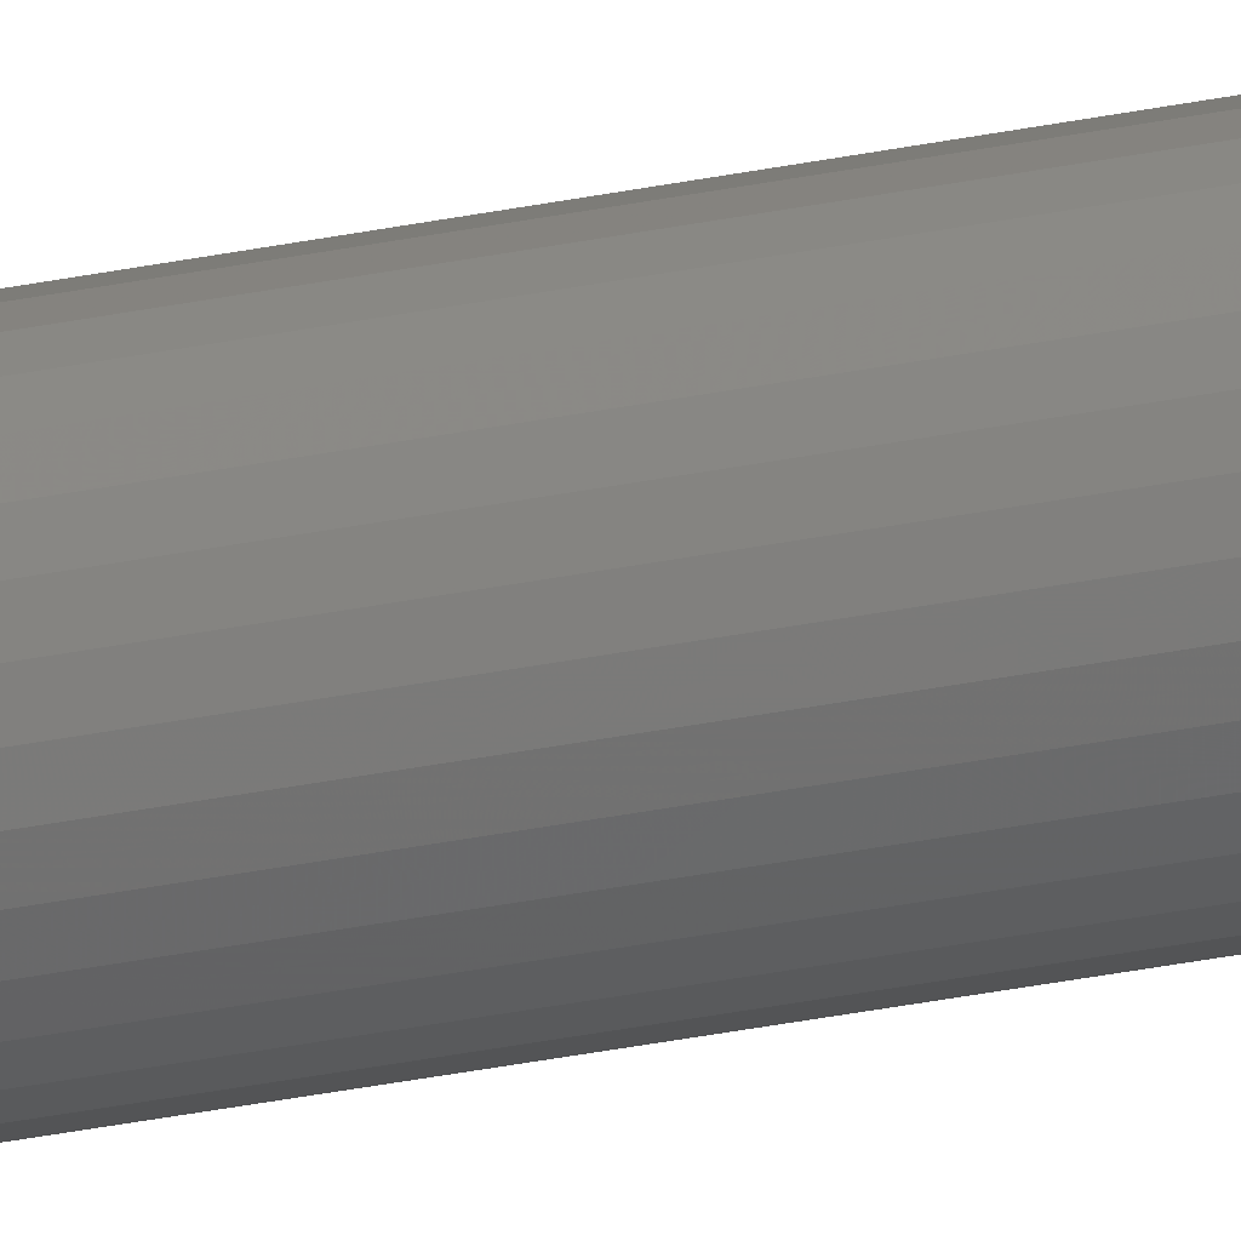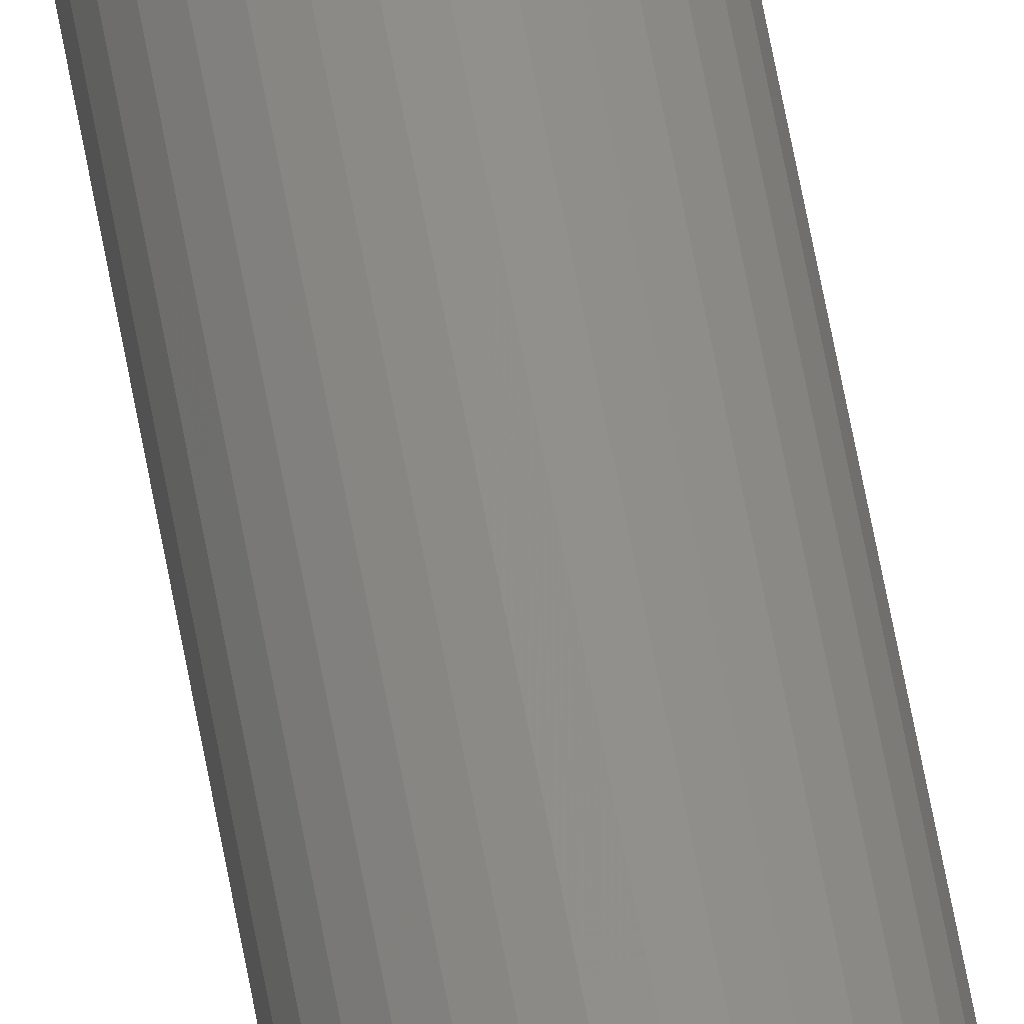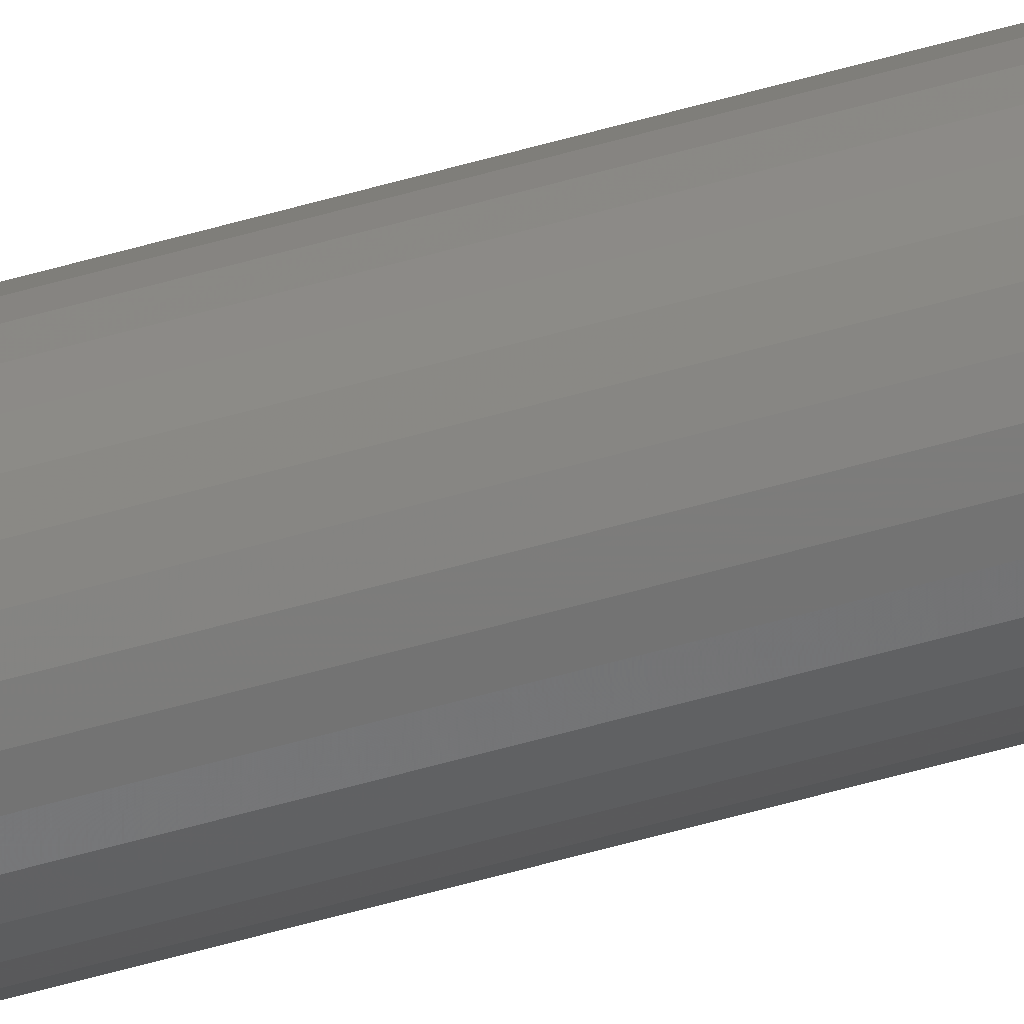
<metadata>
{"format":"stl","ext":"stl","renderer":"f3d","projection":"perspective","resolution":1024,"background":"white","views":[{"elev":-28.3,"azim":108.0,"up":"+Y"},{"elev":53.3,"azim":-9.3,"up":"+Y"},{"elev":-60.2,"azim":-73.8,"up":"+Y"}]}
</metadata>
<code>
# stl→obj: 302 verts, 600 faces
v 0.0002467 -1.391e-18 0.75
v -0.0001523 0.001748 0.75
v -0.007812 -3.49e-18 0.75
v -0.007413 -0.001748 0.75
v -0.0001523 -0.001748 0.75
v -0.007413 0.001748 0.75
v -0.00127 0.00315 0.75
v -0.002886 0.003929 0.75
v -0.00468 0.003929 0.75
v -0.006295 0.00315 0.75
v -0.006295 -0.00315 0.75
v -0.00468 -0.003929 0.75
v -0.002886 -0.003929 0.75
v -0.00127 -0.00315 0.75
v 0.008059 0 0
v 0.008059 -1.342e-17 0.7422
v 0.007832 -0.00231 0
v 0.007832 -0.00231 0.7422
v 0.007158 -0.004532 0
v 0.007158 -0.004532 0.7422
v 0.006063 -0.006579 0
v 0.006063 -0.006579 0.7422
v 0.004591 -0.008374 0
v 0.004591 -0.008374 0.7422
v 0.002796 -0.009846 0
v 0.002796 -0.009846 0.7422
v 0.0007489 -0.01094 0
v 0.0007489 -0.01094 0.7422
v -0.001473 -0.01161 0
v -0.001473 -0.01161 0.7422
v -0.003783 -0.01184 0
v -0.003783 -0.01184 0.7422
v -0.006093 -0.01161 0
v -0.006093 -0.01161 0.7422
v -0.008315 -0.01094 0
v -0.008315 -0.01094 0.7422
v -0.01036 -0.009846 0
v -0.01036 -0.009846 0.7422
v -0.01216 -0.008374 0
v -0.01216 -0.008374 0.7422
v -0.01363 -0.006579 0
v -0.01363 -0.006579 0.7422
v -0.01472 -0.004532 0
v -0.01472 -0.004532 0.7422
v -0.0154 -0.00231 0
v -0.0154 -0.00231 0.7422
v -0.01562 1.45e-18 0
v -0.01562 1.45e-18 0.7422
v -0.0154 0.00231 0
v -0.0154 0.00231 0.7422
v -0.01472 0.004532 0
v -0.01472 0.004532 0.7422
v -0.01363 0.006579 0
v -0.01363 0.006579 0.7422
v -0.01216 0.008374 0
v -0.01216 0.008374 0.7422
v -0.01036 0.009846 0
v -0.01036 0.009846 0.7422
v -0.008315 0.01094 0
v -0.008315 0.01094 0.7422
v -0.006093 0.01161 0
v -0.006093 0.01161 0.7422
v -0.003783 0.01184 0
v -0.003783 0.01184 0.7422
v -0.001473 0.01161 0
v -0.001473 0.01161 0.7422
v 0.0007489 0.01094 0
v 0.0007489 0.01094 0.7422
v 0.002796 0.009846 0
v 0.002796 0.009846 0.7422
v 0.004591 0.008374 0
v 0.004591 0.008374 0.7422
v 0.006063 0.006579 0
v 0.006063 0.006579 0.7422
v 0.007158 0.004532 0
v 0.007158 0.004532 0.7422
v 0.007832 0.00231 0
v 0.007832 0.00231 0.7422
v -0.00923 0.001083 0.7498
v 0.001664 0.001083 0.7498
v 0.0008349 0.003085 0.7498
v -0.001658 0.005131 0.7498
v -0.003783 0.005554 0.7498
v -0.005908 0.005131 0.7498
v -0.00771 0.003927 0.7498
v -0.01525 0.002281 0.7437
v -0.01547 8.674e-19 0.7437
v -0.01481 0.002194 0.7452
v -0.01503 1.735e-18 0.7452
v -0.01411 0.002053 0.7465
v -0.01431 8.674e-19 0.7465
v -0.01315 0.001864 0.7477
v -0.01334 8.674e-19 0.7477
v -0.01199 0.001633 0.7487
v -0.01215 1.301e-18 0.7487
v -0.01067 0.001369 0.7494
v -0.0108 8.674e-19 0.7494
v -0.009337 8.674e-19 0.7498
v 0.007909 -1.648e-17 0.7437
v 0.007684 0.002281 0.7437
v 0.007465 -1.648e-17 0.7452
v 0.007248 0.002194 0.7452
v 0.006743 -1.475e-17 0.7465
v 0.00654 0.002053 0.7465
v 0.005771 -1.388e-17 0.7477
v 0.005587 0.001864 0.7477
v 0.004587 -1.214e-17 0.7487
v 0.004426 0.001633 0.7487
v 0.003236 -9.107e-18 0.7494
v 0.003102 0.001369 0.7494
v 0.001771 -7.806e-18 0.7498
v 0.007019 0.004474 0.7437
v 0.006608 0.004304 0.7452
v 0.005941 0.004028 0.7465
v 0.005044 0.003656 0.7477
v 0.00395 0.003203 0.7487
v 0.002702 0.002686 0.7494
v 0.001348 0.002125 0.7498
v 0.005939 0.006496 0.7437
v 0.005569 0.006249 0.7452
v 0.004969 0.005848 0.7465
v 0.004161 0.005308 0.7477
v 0.003177 0.00465 0.7487
v 0.002053 0.0039 0.7494
v 0.004485 0.008267 0.7437
v 0.00417 0.007953 0.7452
v 0.00366 0.007443 0.7465
v 0.002973 0.006756 0.7477
v 0.002136 0.005918 0.7487
v 0.001181 0.004963 0.7494
v 0.0001442 0.003927 0.7498
v 0.002713 0.009722 0.7437
v 0.002466 0.009352 0.7452
v 0.002065 0.008752 0.7465
v 0.001525 0.007944 0.7477
v 0.0008672 0.006959 0.7487
v 0.0001168 0.005836 0.7494
v -0.0006974 0.004618 0.7498
v 0.0006914 0.0108 0.7437
v 0.0005213 0.01039 0.7452
v 0.000245 0.009724 0.7465
v -0.0001268 0.008827 0.7477
v -0.0005798 0.007733 0.7487
v -0.001097 0.006485 0.7494
v -0.001502 0.01147 0.7437
v -0.001589 0.01103 0.7452
v -0.001729 0.01032 0.7465
v -0.001919 0.00937 0.7477
v -0.00215 0.008209 0.7487
v -0.002413 0.006884 0.7494
v -0.002699 0.005447 0.7498
v -0.003783 0.01169 0.7437
v -0.003783 0.01125 0.7452
v -0.003783 0.01053 0.7465
v -0.003783 0.009554 0.7477
v -0.003783 0.00837 0.7487
v -0.003783 0.007019 0.7494
v -0.006064 0.01147 0.7437
v -0.005977 0.01103 0.7452
v -0.005836 0.01032 0.7465
v -0.005647 0.00937 0.7477
v -0.005416 0.008209 0.7487
v -0.005152 0.006884 0.7494
v -0.004866 0.005447 0.7498
v -0.008257 0.0108 0.7437
v -0.008087 0.01039 0.7452
v -0.007811 0.009724 0.7465
v -0.007439 0.008827 0.7477
v -0.006986 0.007733 0.7487
v -0.006469 0.006485 0.7494
v -0.01028 0.009722 0.7437
v -0.01003 0.009352 0.7452
v -0.009631 0.008752 0.7465
v -0.009091 0.007944 0.7477
v -0.008433 0.006959 0.7487
v -0.007683 0.005836 0.7494
v -0.006868 0.004618 0.7498
v -0.01205 0.008267 0.7437
v -0.01174 0.007953 0.7452
v -0.01123 0.007443 0.7465
v -0.01054 0.006756 0.7477
v -0.009701 0.005918 0.7487
v -0.008746 0.004963 0.7494
v -0.0135 0.006496 0.7437
v -0.01313 0.006249 0.7452
v -0.01253 0.005848 0.7465
v -0.01173 0.005308 0.7477
v -0.01074 0.00465 0.7487
v -0.009619 0.0039 0.7494
v -0.008401 0.003085 0.7498
v -0.01458 0.004474 0.7437
v -0.01417 0.004304 0.7452
v -0.01351 0.004028 0.7465
v -0.01261 0.003656 0.7477
v -0.01152 0.003203 0.7487
v -0.01027 0.002686 0.7494
v -0.008914 0.002125 0.7498
v 0.001664 -0.001083 0.7498
v -0.00923 -0.001083 0.7498
v -0.008401 -0.003085 0.7498
v -0.005908 -0.005131 0.7498
v -0.003783 -0.005554 0.7498
v -0.001658 -0.005131 0.7498
v 0.0001442 -0.003927 0.7498
v 0.007684 -0.002281 0.7437
v 0.007248 -0.002194 0.7452
v 0.00654 -0.002053 0.7465
v 0.005587 -0.001864 0.7477
v 0.004426 -0.001633 0.7487
v 0.003102 -0.001369 0.7494
v -0.01525 -0.002281 0.7437
v -0.01481 -0.002194 0.7452
v -0.01411 -0.002053 0.7465
v -0.01315 -0.001864 0.7477
v -0.01199 -0.001633 0.7487
v -0.01067 -0.001369 0.7494
v -0.01458 -0.004474 0.7437
v -0.01417 -0.004304 0.7452
v -0.01351 -0.004028 0.7465
v -0.01261 -0.003656 0.7477
v -0.01152 -0.003203 0.7487
v -0.01027 -0.002686 0.7494
v -0.008914 -0.002125 0.7498
v -0.0135 -0.006496 0.7437
v -0.01313 -0.006249 0.7452
v -0.01253 -0.005848 0.7465
v -0.01173 -0.005308 0.7477
v -0.01074 -0.00465 0.7487
v -0.009619 -0.0039 0.7494
v -0.01205 -0.008267 0.7437
v -0.01174 -0.007953 0.7452
v -0.01123 -0.007443 0.7465
v -0.01054 -0.006756 0.7477
v -0.009701 -0.005918 0.7487
v -0.008746 -0.004963 0.7494
v -0.00771 -0.003927 0.7498
v -0.01028 -0.009722 0.7437
v -0.01003 -0.009352 0.7452
v -0.009631 -0.008752 0.7465
v -0.009091 -0.007944 0.7477
v -0.008433 -0.006959 0.7487
v -0.007683 -0.005836 0.7494
v -0.006868 -0.004618 0.7498
v -0.008257 -0.0108 0.7437
v -0.008087 -0.01039 0.7452
v -0.007811 -0.009724 0.7465
v -0.007439 -0.008827 0.7477
v -0.006986 -0.007733 0.7487
v -0.006469 -0.006485 0.7494
v -0.006064 -0.01147 0.7437
v -0.005977 -0.01103 0.7452
v -0.005836 -0.01032 0.7465
v -0.005647 -0.00937 0.7477
v -0.005416 -0.008209 0.7487
v -0.005152 -0.006884 0.7494
v -0.004866 -0.005447 0.7498
v -0.003783 -0.01169 0.7437
v -0.003783 -0.01125 0.7452
v -0.003783 -0.01053 0.7465
v -0.003783 -0.009554 0.7477
v -0.003783 -0.00837 0.7487
v -0.003783 -0.007019 0.7494
v -0.001502 -0.01147 0.7437
v -0.001589 -0.01103 0.7452
v -0.001729 -0.01032 0.7465
v -0.001919 -0.00937 0.7477
v -0.00215 -0.008209 0.7487
v -0.002413 -0.006884 0.7494
v -0.002699 -0.005447 0.7498
v 0.0006914 -0.0108 0.7437
v 0.0005213 -0.01039 0.7452
v 0.000245 -0.009724 0.7465
v -0.0001268 -0.008827 0.7477
v -0.0005798 -0.007733 0.7487
v -0.001097 -0.006485 0.7494
v 0.002713 -0.009722 0.7437
v 0.002466 -0.009352 0.7452
v 0.002065 -0.008752 0.7465
v 0.001525 -0.007944 0.7477
v 0.0008672 -0.006959 0.7487
v 0.0001168 -0.005836 0.7494
v -0.0006974 -0.004618 0.7498
v 0.004485 -0.008267 0.7437
v 0.00417 -0.007953 0.7452
v 0.00366 -0.007443 0.7465
v 0.002973 -0.006756 0.7477
v 0.002136 -0.005918 0.7487
v 0.001181 -0.004963 0.7494
v 0.005939 -0.006496 0.7437
v 0.005569 -0.006249 0.7452
v 0.004969 -0.005848 0.7465
v 0.004161 -0.005308 0.7477
v 0.003177 -0.00465 0.7487
v 0.002053 -0.0039 0.7494
v 0.0008349 -0.003085 0.7498
v 0.007019 -0.004474 0.7437
v 0.006608 -0.004304 0.7452
v 0.005941 -0.004028 0.7465
v 0.005044 -0.003656 0.7477
v 0.00395 -0.003203 0.7487
v 0.002702 -0.002686 0.7494
v 0.001348 -0.002125 0.7498
f 1 2 3
f 1 3 4
f 1 4 5
f 6 3 2
f 6 2 7
f 6 7 8
f 6 8 9
f 6 9 10
f 5 4 11
f 5 11 12
f 5 12 13
f 5 13 14
f 15 16 17
f 17 16 18
f 17 18 19
f 19 18 20
f 19 20 21
f 21 20 22
f 21 22 23
f 23 22 24
f 23 24 25
f 25 24 26
f 25 26 27
f 27 26 28
f 27 28 29
f 29 28 30
f 29 30 31
f 31 30 32
f 31 32 33
f 33 32 34
f 33 34 35
f 35 34 36
f 35 36 37
f 37 36 38
f 37 38 39
f 39 38 40
f 39 40 41
f 41 40 42
f 41 42 43
f 43 42 44
f 43 44 45
f 45 44 46
f 45 46 47
f 47 46 48
f 47 48 49
f 49 48 50
f 49 50 51
f 51 50 52
f 51 52 53
f 53 52 54
f 53 54 55
f 55 54 56
f 55 56 57
f 57 56 58
f 57 58 59
f 59 58 60
f 59 60 61
f 61 60 62
f 61 62 63
f 63 62 64
f 63 64 65
f 65 64 66
f 65 66 67
f 67 66 68
f 67 68 69
f 69 68 70
f 69 70 71
f 71 70 72
f 71 72 73
f 73 72 74
f 73 74 75
f 75 74 76
f 75 76 77
f 77 76 78
f 77 78 15
f 15 78 16
f 3 6 79
f 1 80 2
f 7 2 81
f 82 8 7
f 83 9 8
f 84 10 9
f 6 10 85
f 50 48 86
f 86 48 87
f 86 87 88
f 88 87 89
f 88 89 90
f 90 89 91
f 90 91 92
f 92 91 93
f 92 93 94
f 94 93 95
f 94 95 96
f 96 95 97
f 96 97 79
f 79 97 98
f 79 98 3
f 16 78 99
f 99 78 100
f 99 100 101
f 101 100 102
f 101 102 103
f 103 102 104
f 103 104 105
f 105 104 106
f 105 106 107
f 107 106 108
f 107 108 109
f 109 108 110
f 109 110 111
f 111 110 80
f 111 80 1
f 78 76 100
f 100 76 112
f 100 112 102
f 102 112 113
f 102 113 104
f 104 113 114
f 104 114 106
f 106 114 115
f 106 115 108
f 108 115 116
f 108 116 110
f 110 116 117
f 110 117 80
f 80 117 118
f 80 118 2
f 76 74 112
f 112 74 119
f 112 119 113
f 113 119 120
f 113 120 114
f 114 120 121
f 114 121 115
f 115 121 122
f 115 122 116
f 116 122 123
f 116 123 117
f 117 123 124
f 117 124 118
f 118 124 81
f 118 81 2
f 74 72 119
f 119 72 125
f 119 125 120
f 120 125 126
f 120 126 121
f 121 126 127
f 121 127 122
f 122 127 128
f 122 128 123
f 123 128 129
f 123 129 124
f 124 129 130
f 124 130 81
f 81 130 131
f 81 131 7
f 72 70 125
f 125 70 132
f 125 132 126
f 126 132 133
f 126 133 127
f 127 133 134
f 127 134 128
f 128 134 135
f 128 135 129
f 129 135 136
f 129 136 130
f 130 136 137
f 130 137 131
f 131 137 138
f 131 138 7
f 70 68 132
f 132 68 139
f 132 139 133
f 133 139 140
f 133 140 134
f 134 140 141
f 134 141 135
f 135 141 142
f 135 142 136
f 136 142 143
f 136 143 137
f 137 143 144
f 137 144 138
f 138 144 82
f 138 82 7
f 68 66 139
f 139 66 145
f 139 145 140
f 140 145 146
f 140 146 141
f 141 146 147
f 141 147 142
f 142 147 148
f 142 148 143
f 143 148 149
f 143 149 144
f 144 149 150
f 144 150 82
f 82 150 151
f 82 151 8
f 66 64 145
f 145 64 152
f 145 152 146
f 146 152 153
f 146 153 147
f 147 153 154
f 147 154 148
f 148 154 155
f 148 155 149
f 149 155 156
f 149 156 150
f 150 156 157
f 150 157 151
f 151 157 83
f 151 83 8
f 64 62 152
f 152 62 158
f 152 158 153
f 153 158 159
f 153 159 154
f 154 159 160
f 154 160 155
f 155 160 161
f 155 161 156
f 156 161 162
f 156 162 157
f 157 162 163
f 157 163 83
f 83 163 164
f 83 164 9
f 62 60 158
f 158 60 165
f 158 165 159
f 159 165 166
f 159 166 160
f 160 166 167
f 160 167 161
f 161 167 168
f 161 168 162
f 162 168 169
f 162 169 163
f 163 169 170
f 163 170 164
f 164 170 84
f 164 84 9
f 60 58 165
f 165 58 171
f 165 171 166
f 166 171 172
f 166 172 167
f 167 172 173
f 167 173 168
f 168 173 174
f 168 174 169
f 169 174 175
f 169 175 170
f 170 175 176
f 170 176 84
f 84 176 177
f 84 177 10
f 58 56 171
f 171 56 178
f 171 178 172
f 172 178 179
f 172 179 173
f 173 179 180
f 173 180 174
f 174 180 181
f 174 181 175
f 175 181 182
f 175 182 176
f 176 182 183
f 176 183 177
f 177 183 85
f 177 85 10
f 56 54 178
f 178 54 184
f 178 184 179
f 179 184 185
f 179 185 180
f 180 185 186
f 180 186 181
f 181 186 187
f 181 187 182
f 182 187 188
f 182 188 183
f 183 188 189
f 183 189 85
f 85 189 190
f 85 190 6
f 54 52 184
f 184 52 191
f 184 191 185
f 185 191 192
f 185 192 186
f 186 192 193
f 186 193 187
f 187 193 194
f 187 194 188
f 188 194 195
f 188 195 189
f 189 195 196
f 189 196 190
f 190 196 197
f 190 197 6
f 52 50 191
f 191 50 86
f 191 86 192
f 192 86 88
f 192 88 193
f 193 88 90
f 193 90 194
f 194 90 92
f 194 92 195
f 195 92 94
f 195 94 196
f 196 94 96
f 196 96 197
f 197 96 79
f 197 79 6
f 1 5 198
f 3 199 4
f 11 4 200
f 201 12 11
f 202 13 12
f 203 14 13
f 5 14 204
f 18 16 205
f 205 16 99
f 205 99 206
f 206 99 101
f 206 101 207
f 207 101 103
f 207 103 208
f 208 103 105
f 208 105 209
f 209 105 107
f 209 107 210
f 210 107 109
f 210 109 198
f 198 109 111
f 198 111 1
f 48 46 87
f 87 46 211
f 87 211 89
f 89 211 212
f 89 212 91
f 91 212 213
f 91 213 93
f 93 213 214
f 93 214 95
f 95 214 215
f 95 215 97
f 97 215 216
f 97 216 98
f 98 216 199
f 98 199 3
f 46 44 211
f 211 44 217
f 211 217 212
f 212 217 218
f 212 218 213
f 213 218 219
f 213 219 214
f 214 219 220
f 214 220 215
f 215 220 221
f 215 221 216
f 216 221 222
f 216 222 199
f 199 222 223
f 199 223 4
f 44 42 217
f 217 42 224
f 217 224 218
f 218 224 225
f 218 225 219
f 219 225 226
f 219 226 220
f 220 226 227
f 220 227 221
f 221 227 228
f 221 228 222
f 222 228 229
f 222 229 223
f 223 229 200
f 223 200 4
f 42 40 224
f 224 40 230
f 224 230 225
f 225 230 231
f 225 231 226
f 226 231 232
f 226 232 227
f 227 232 233
f 227 233 228
f 228 233 234
f 228 234 229
f 229 234 235
f 229 235 200
f 200 235 236
f 200 236 11
f 40 38 230
f 230 38 237
f 230 237 231
f 231 237 238
f 231 238 232
f 232 238 239
f 232 239 233
f 233 239 240
f 233 240 234
f 234 240 241
f 234 241 235
f 235 241 242
f 235 242 236
f 236 242 243
f 236 243 11
f 38 36 237
f 237 36 244
f 237 244 238
f 238 244 245
f 238 245 239
f 239 245 246
f 239 246 240
f 240 246 247
f 240 247 241
f 241 247 248
f 241 248 242
f 242 248 249
f 242 249 243
f 243 249 201
f 243 201 11
f 36 34 244
f 244 34 250
f 244 250 245
f 245 250 251
f 245 251 246
f 246 251 252
f 246 252 247
f 247 252 253
f 247 253 248
f 248 253 254
f 248 254 249
f 249 254 255
f 249 255 201
f 201 255 256
f 201 256 12
f 34 32 250
f 250 32 257
f 250 257 251
f 251 257 258
f 251 258 252
f 252 258 259
f 252 259 253
f 253 259 260
f 253 260 254
f 254 260 261
f 254 261 255
f 255 261 262
f 255 262 256
f 256 262 202
f 256 202 12
f 32 30 257
f 257 30 263
f 257 263 258
f 258 263 264
f 258 264 259
f 259 264 265
f 259 265 260
f 260 265 266
f 260 266 261
f 261 266 267
f 261 267 262
f 262 267 268
f 262 268 202
f 202 268 269
f 202 269 13
f 30 28 263
f 263 28 270
f 263 270 264
f 264 270 271
f 264 271 265
f 265 271 272
f 265 272 266
f 266 272 273
f 266 273 267
f 267 273 274
f 267 274 268
f 268 274 275
f 268 275 269
f 269 275 203
f 269 203 13
f 28 26 270
f 270 26 276
f 270 276 271
f 271 276 277
f 271 277 272
f 272 277 278
f 272 278 273
f 273 278 279
f 273 279 274
f 274 279 280
f 274 280 275
f 275 280 281
f 275 281 203
f 203 281 282
f 203 282 14
f 26 24 276
f 276 24 283
f 276 283 277
f 277 283 284
f 277 284 278
f 278 284 285
f 278 285 279
f 279 285 286
f 279 286 280
f 280 286 287
f 280 287 281
f 281 287 288
f 281 288 282
f 282 288 204
f 282 204 14
f 24 22 283
f 283 22 289
f 283 289 284
f 284 289 290
f 284 290 285
f 285 290 291
f 285 291 286
f 286 291 292
f 286 292 287
f 287 292 293
f 287 293 288
f 288 293 294
f 288 294 204
f 204 294 295
f 204 295 5
f 22 20 289
f 289 20 296
f 289 296 290
f 290 296 297
f 290 297 291
f 291 297 298
f 291 298 292
f 292 298 299
f 292 299 293
f 293 299 300
f 293 300 294
f 294 300 301
f 294 301 295
f 295 301 302
f 295 302 5
f 20 18 296
f 296 18 205
f 296 205 297
f 297 205 206
f 297 206 298
f 298 206 207
f 298 207 299
f 299 207 208
f 299 208 300
f 300 208 209
f 300 209 301
f 301 209 210
f 301 210 302
f 302 210 198
f 302 198 5
f 71 55 69
f 71 53 55
f 73 53 71
f 51 53 73
f 75 51 73
f 21 41 19
f 39 41 21
f 23 39 21
f 23 37 39
f 57 59 61
f 57 61 63
f 57 63 65
f 57 65 67
f 57 67 69
f 57 69 55
f 25 27 29
f 25 29 31
f 25 31 33
f 25 33 35
f 25 35 37
f 25 37 23
f 41 43 19
f 19 43 45
f 19 45 17
f 17 45 47
f 17 47 15
f 15 47 49
f 15 49 77
f 77 49 51
f 77 51 75

</code>
